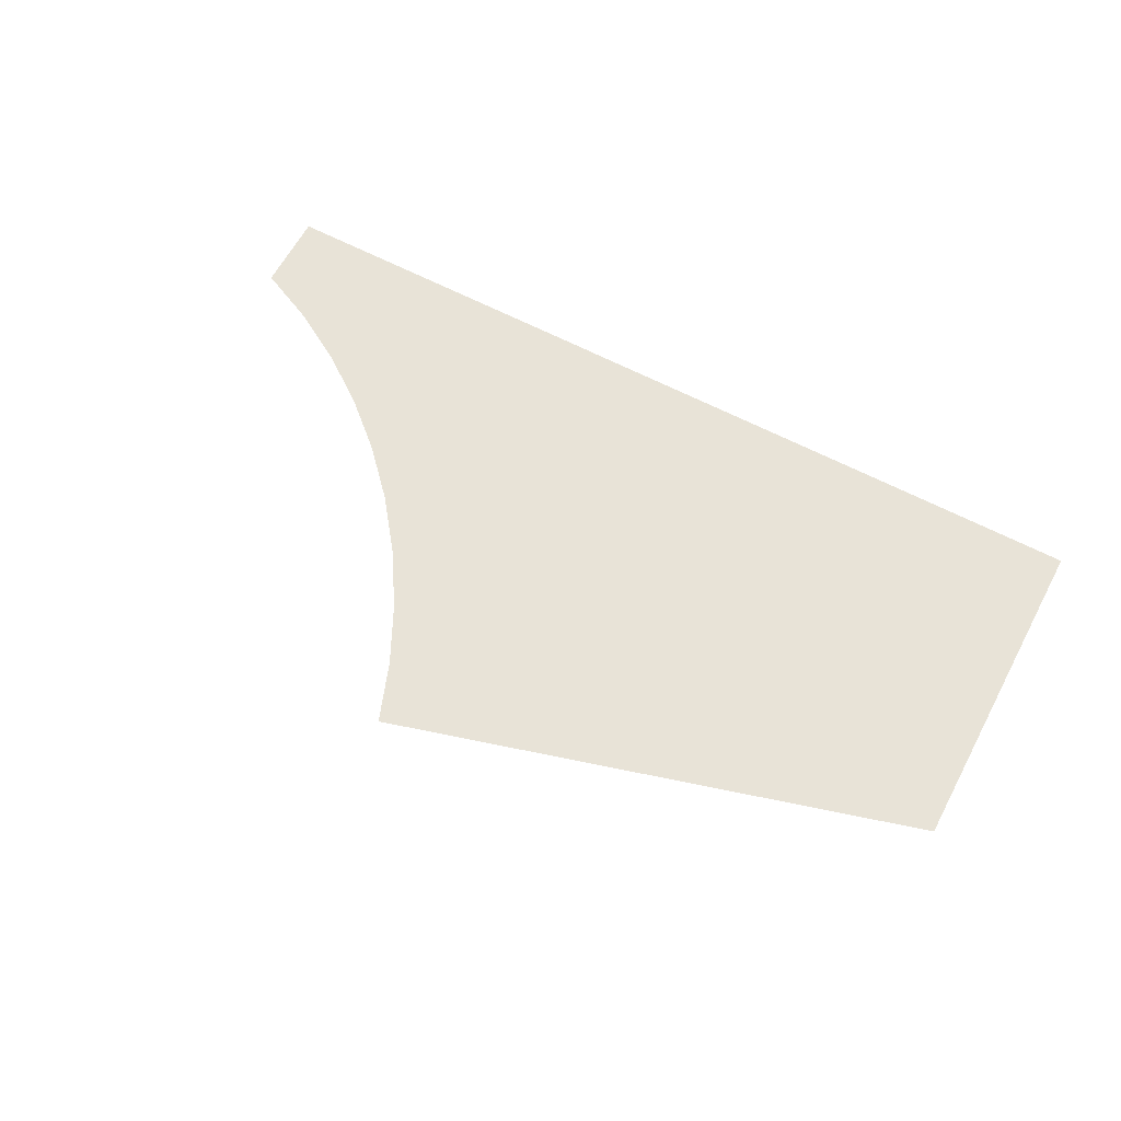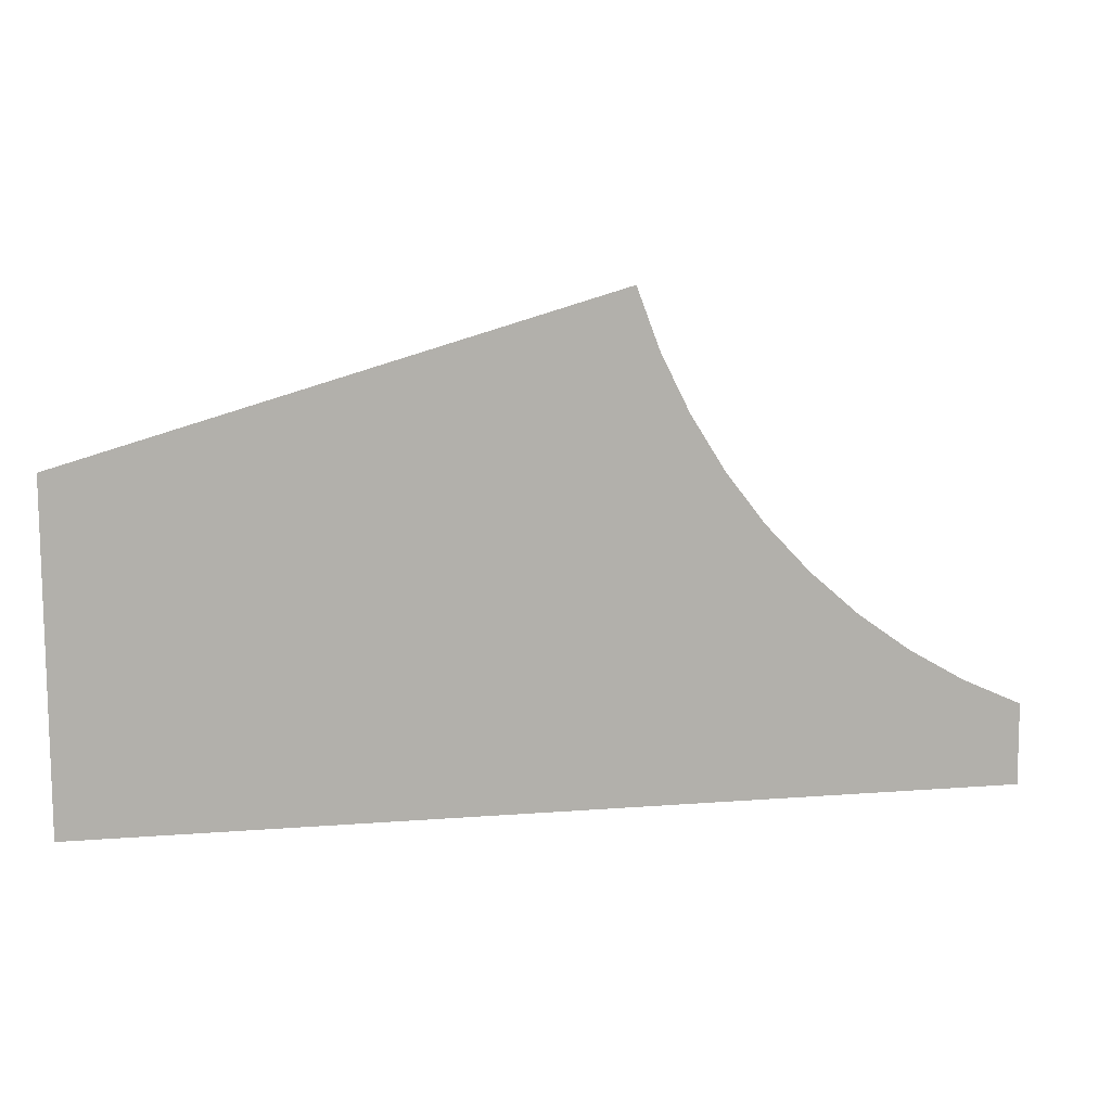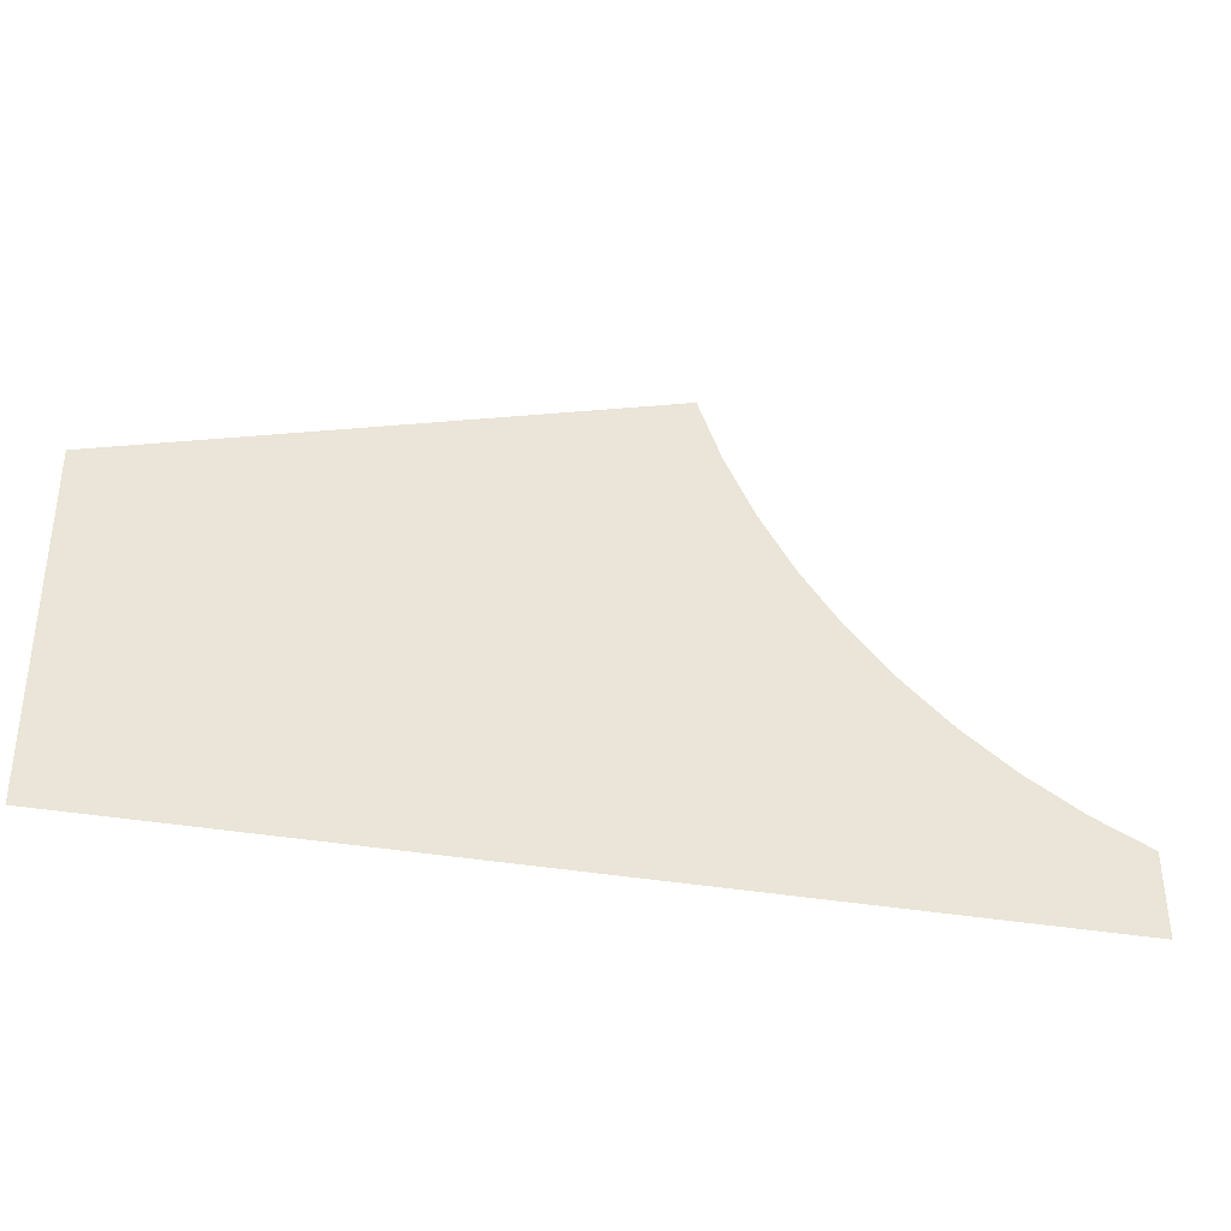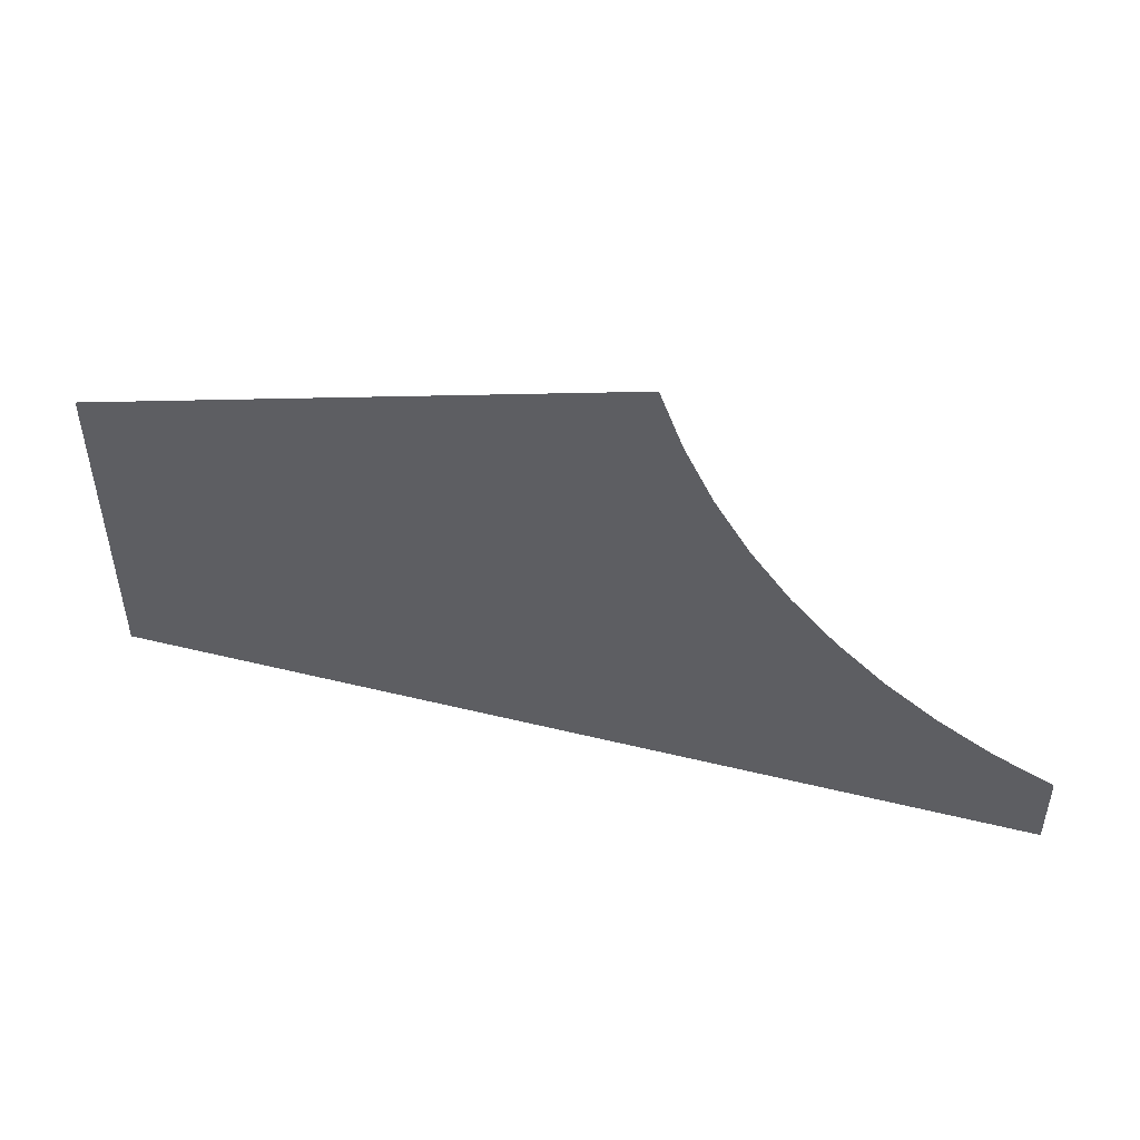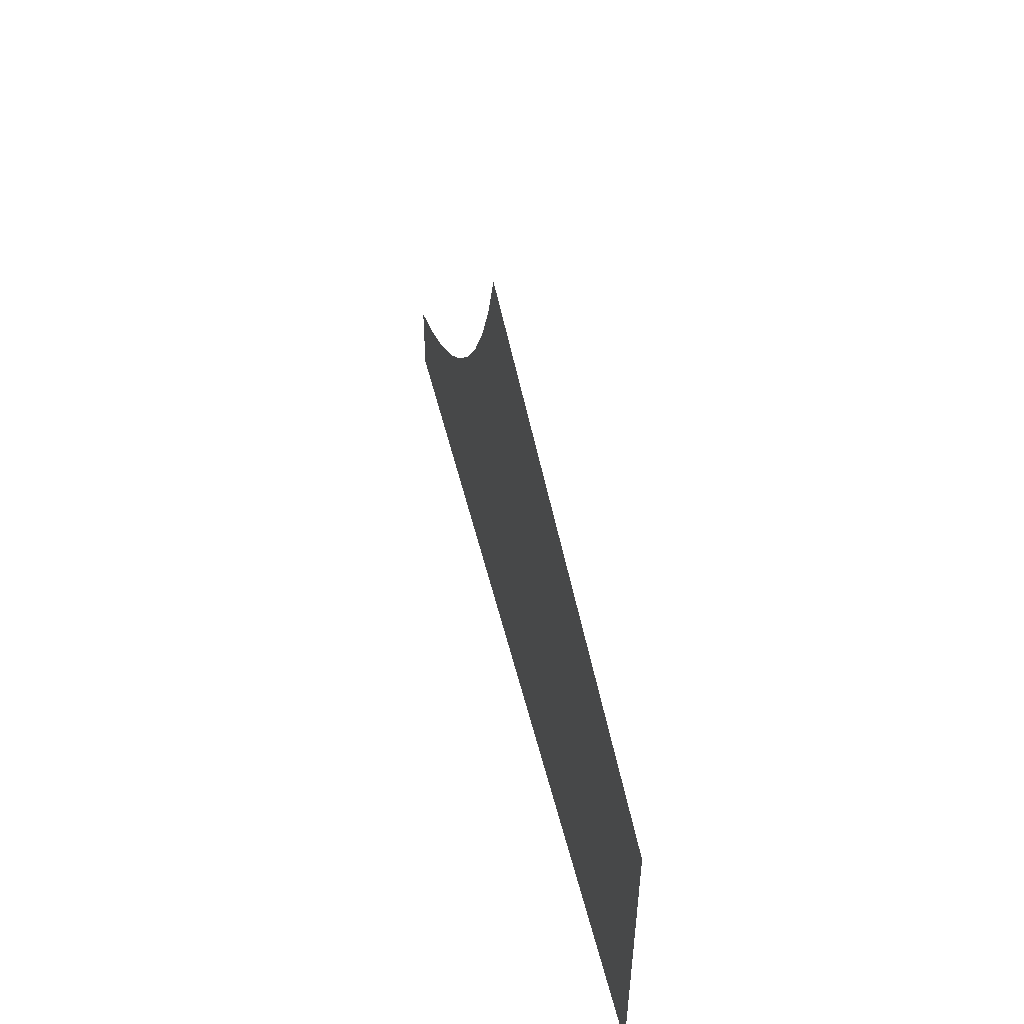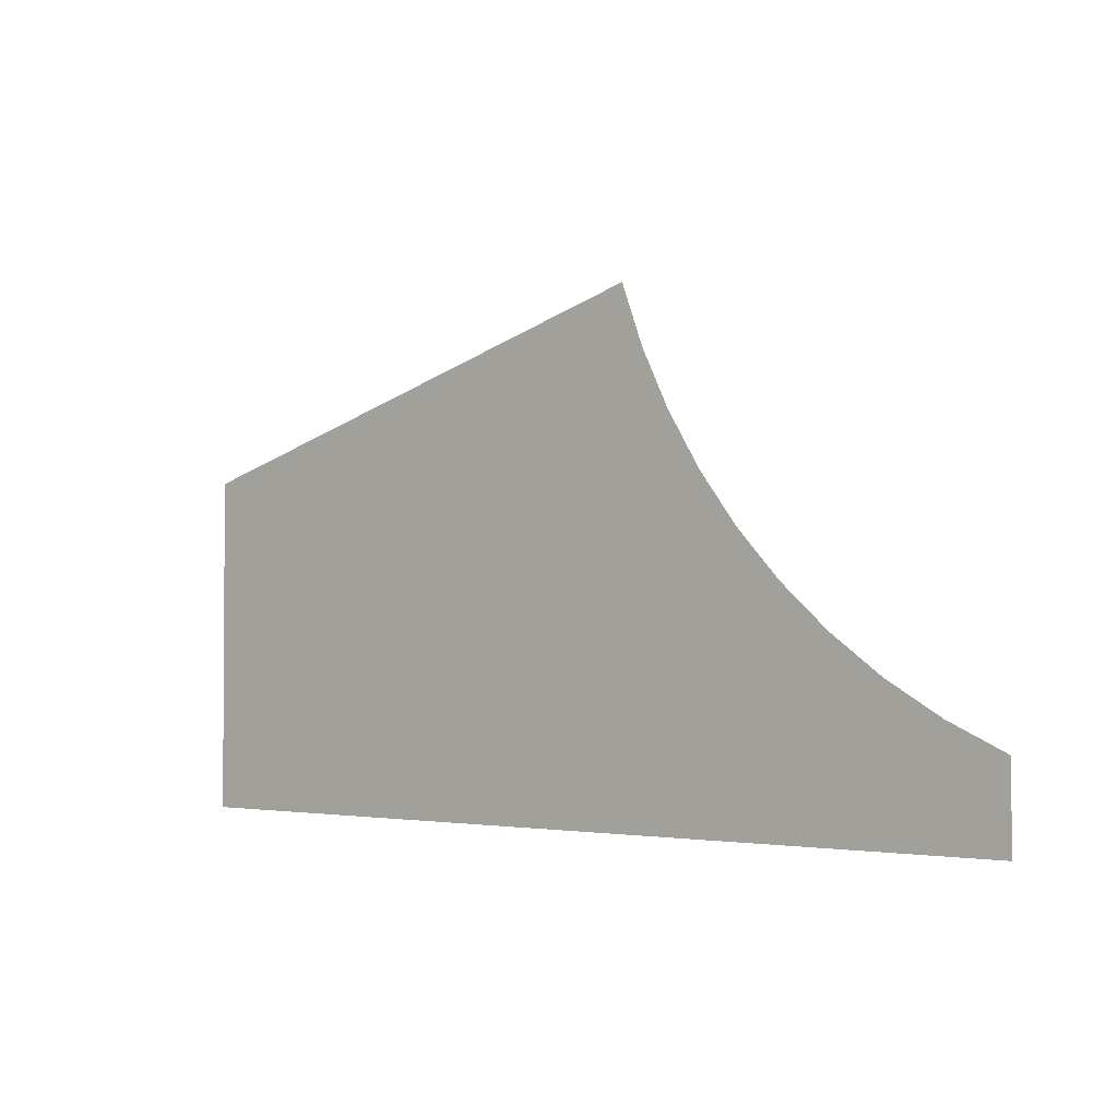
<metadata>
{"format":"obj","ext":"obj","renderer":"f3d","projection":"perspective","resolution":1024,"background":"white","views":[{"elev":62.0,"azim":-151.8,"up":"+Z"},{"elev":11.6,"azim":-10.8,"up":"+Y"},{"elev":-35.7,"azim":-13.1,"up":"+Y"},{"elev":49.9,"azim":15.1,"up":"+Y"},{"elev":50.1,"azim":-103.4,"up":"+Y"},{"elev":-2.4,"azim":40.4,"up":"+Y"}]}
</metadata>
<code>
v 33 -25 0
v 30.86 -21.11 0
v 32.97 -22.07 0
v 28.86 -19.95 0
v 26.98 -18.6 0
v 25.24 -17.07 0
v 0 -25 0
v 23.65 -15.38 0
v 22.24 -13.55 0
v 21.01 -11.58 0
v 19.98 -9.51 0
v 19.16 -7.34 0
v 0 -12.9 0
g _13
f 3 2 1
f 2 4 1
f 4 5 1
f 5 6 1
f 1 6 7
f 6 8 7
f 8 9 7
f 9 10 7
f 10 11 7
f 11 12 7
f 13 7 12

</code>
